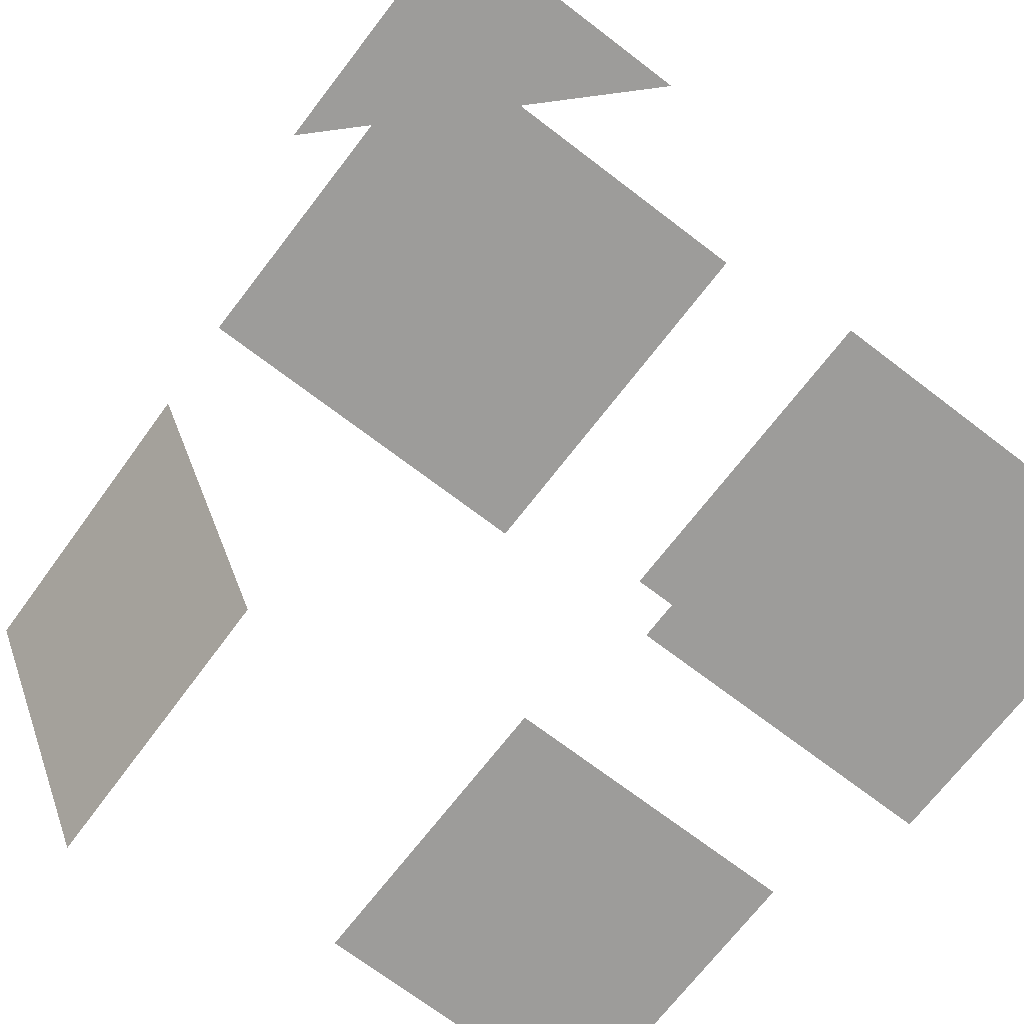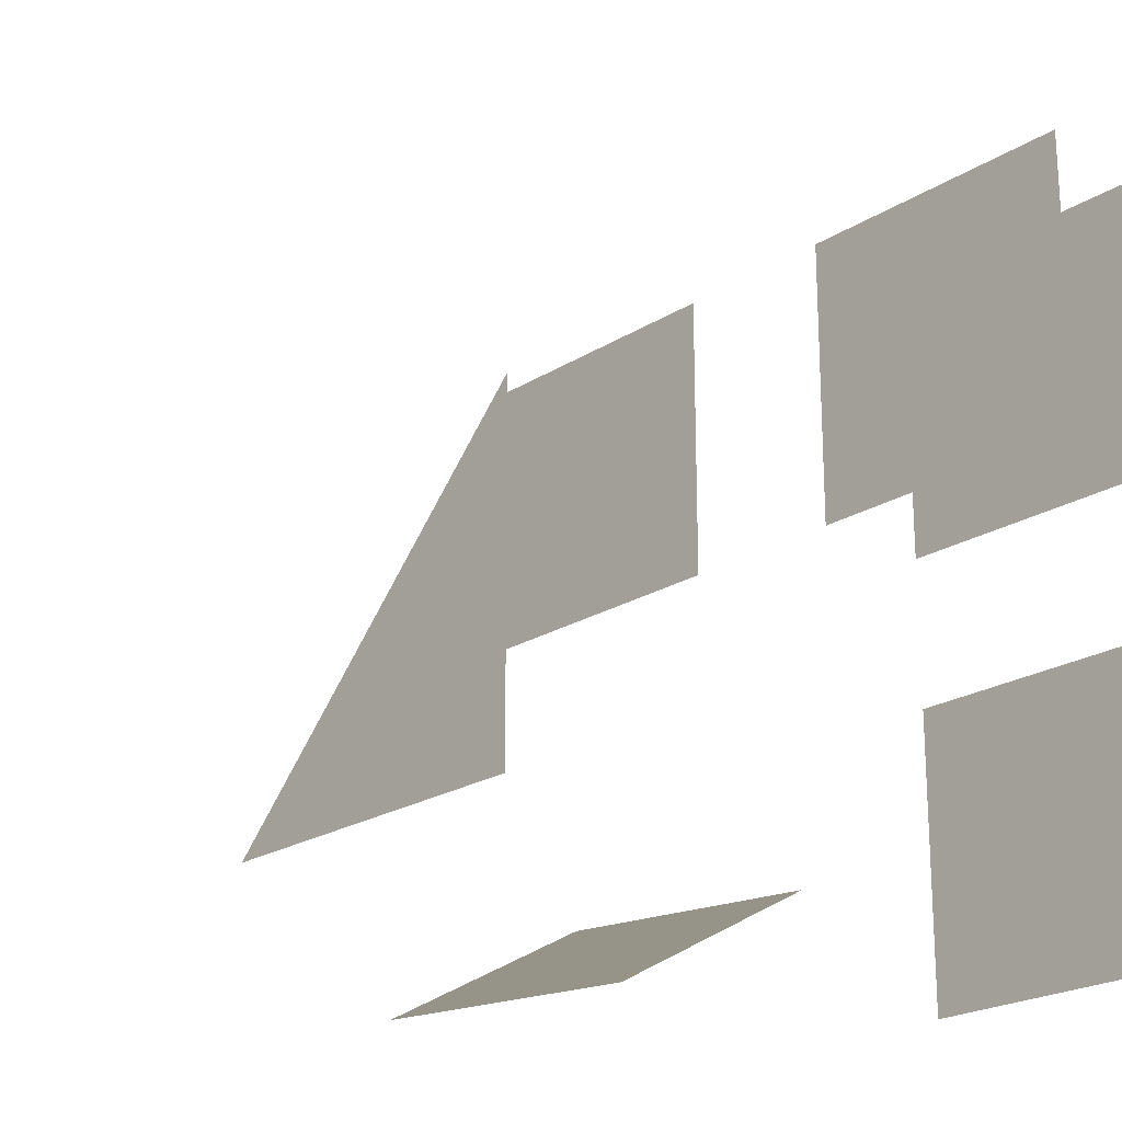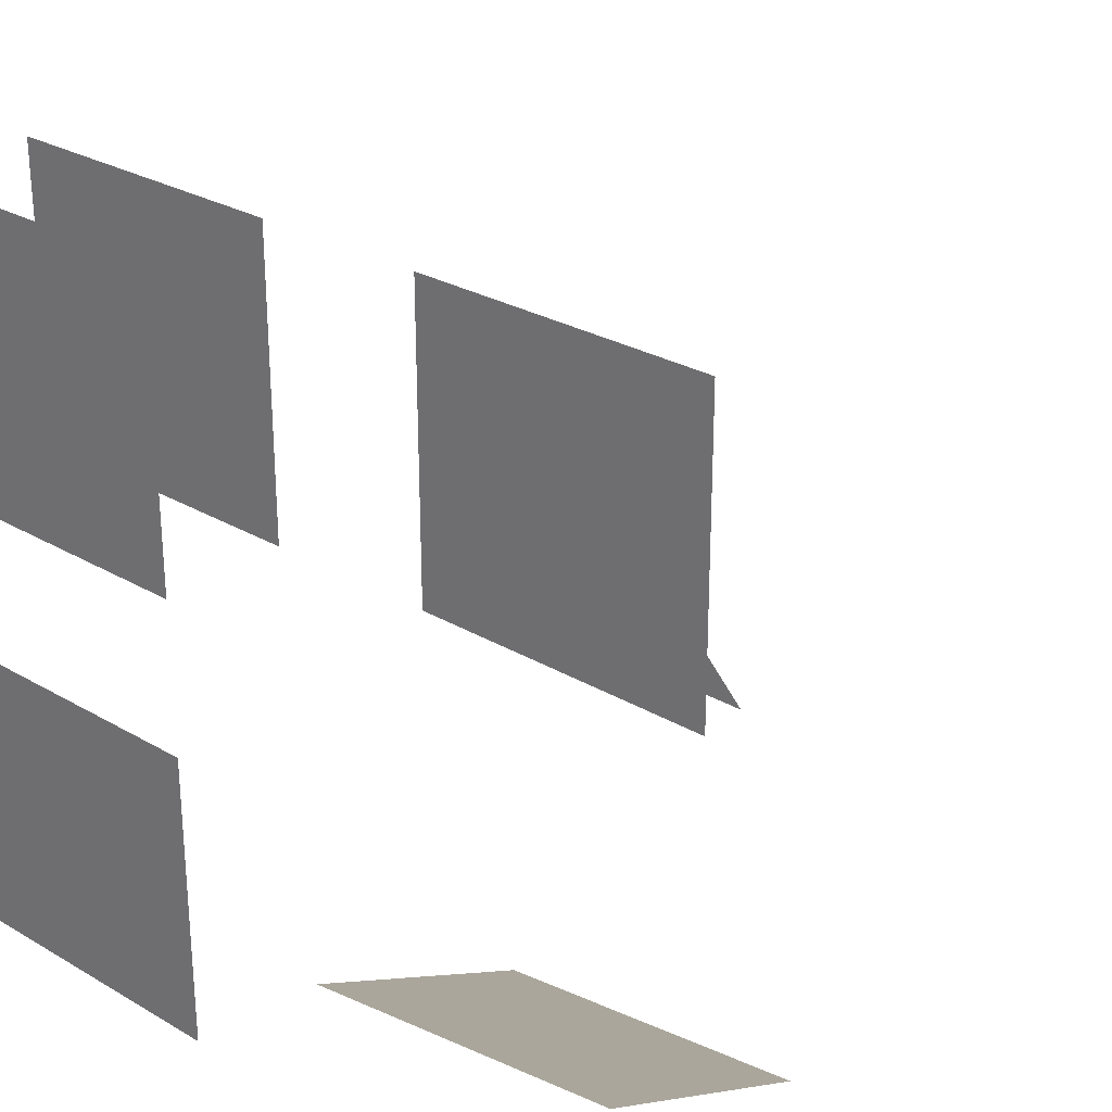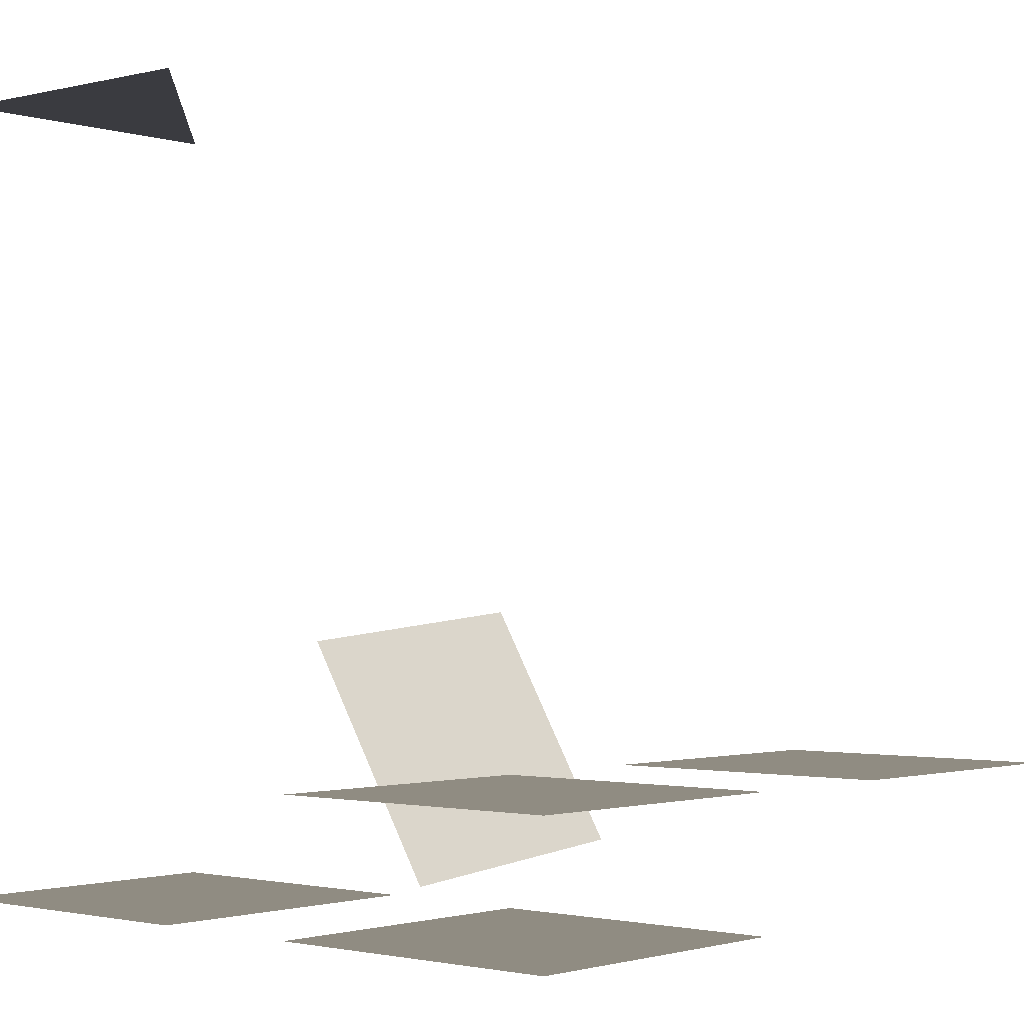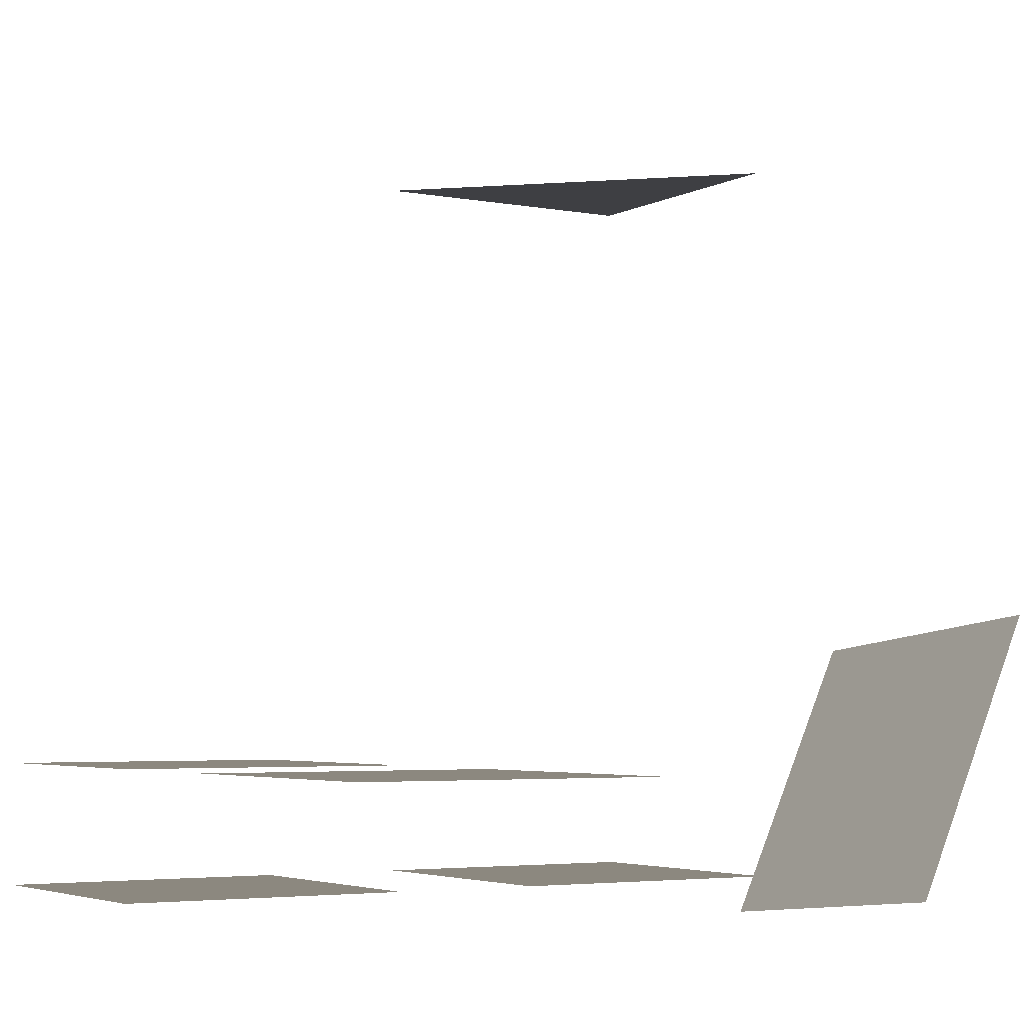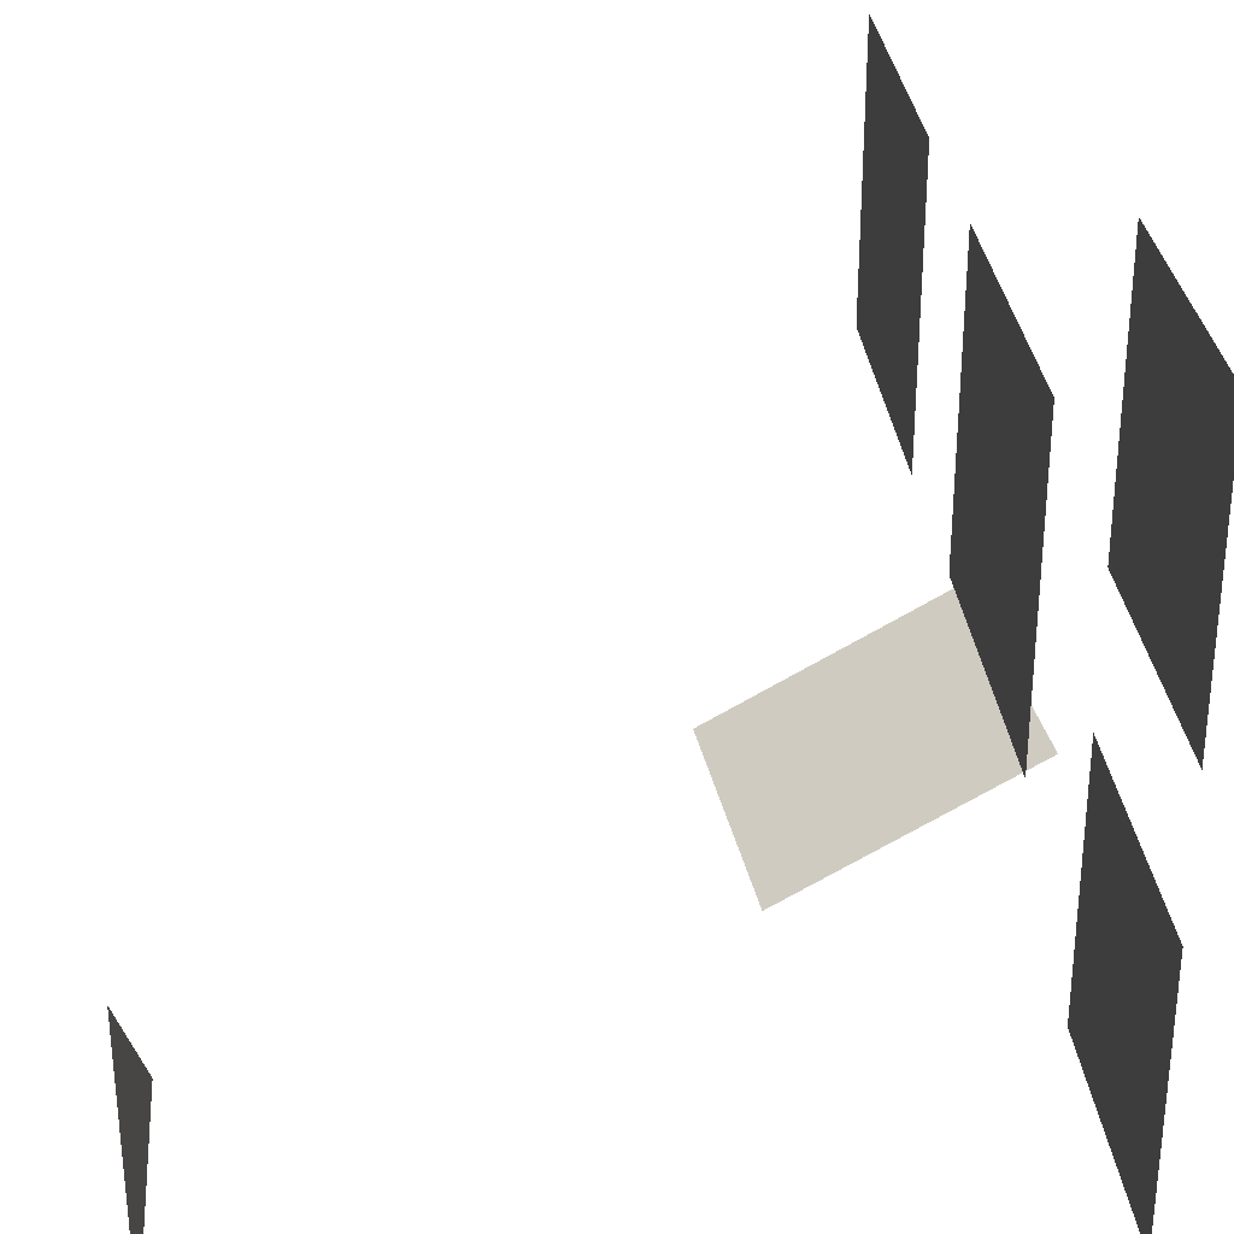
<metadata>
{"format":"obj","ext":"obj","renderer":"f3d","projection":"perspective","resolution":1024,"background":"white","views":[{"elev":-70.1,"azim":52.5,"up":"+Z"},{"elev":-21.7,"azim":48.0,"up":"+Y"},{"elev":27.6,"azim":-138.2,"up":"+Y"},{"elev":-1.4,"azim":131.3,"up":"+Z"},{"elev":-4.2,"azim":-121.3,"up":"+Z"},{"elev":29.8,"azim":84.8,"up":"+Y"}]}
</metadata>
<code>
o Plane
v 0.1806 -0.792 0.8729
v 0.8398 -0.792 0.8729
v 0.8398 -0.1328 0.8729
v 0.1806 -0.792 -0.8555
v 0.8398 -0.792 -0.8555
v 0.1806 -0.1328 -0.8555
v 0.8398 -0.1328 -0.8555
v 0.1806 0.2061 -0.8555
v 0.8398 0.2061 -0.8555
v 0.1806 0.8654 -0.8555
v 0.8398 0.8654 -0.8555
v 0.1806 0.2061 -0.5746
v 0.8398 0.2061 -0.5746
v 0.1806 0.8654 -0.5746
v 0.8398 0.8654 -0.5746
v -0.8564 0.2061 -0.5746
v -0.1971 0.2061 -0.5746
v -0.8564 0.8654 -0.5746
v -0.1971 0.8654 -0.5746
v -0.831 -0.7161 -0.2509
v -0.1754 -0.7385 -0.3155
v -0.8781 -0.4117 -0.8337
v -0.2225 -0.4342 -0.8984
f 1 2 3
f 4 5 7
f 7 6 4
f 8 9 11
f 11 10 8
f 12 13 15
f 15 14 12
f 16 17 19
f 19 18 16
f 20 21 23
f 23 22 20

</code>
